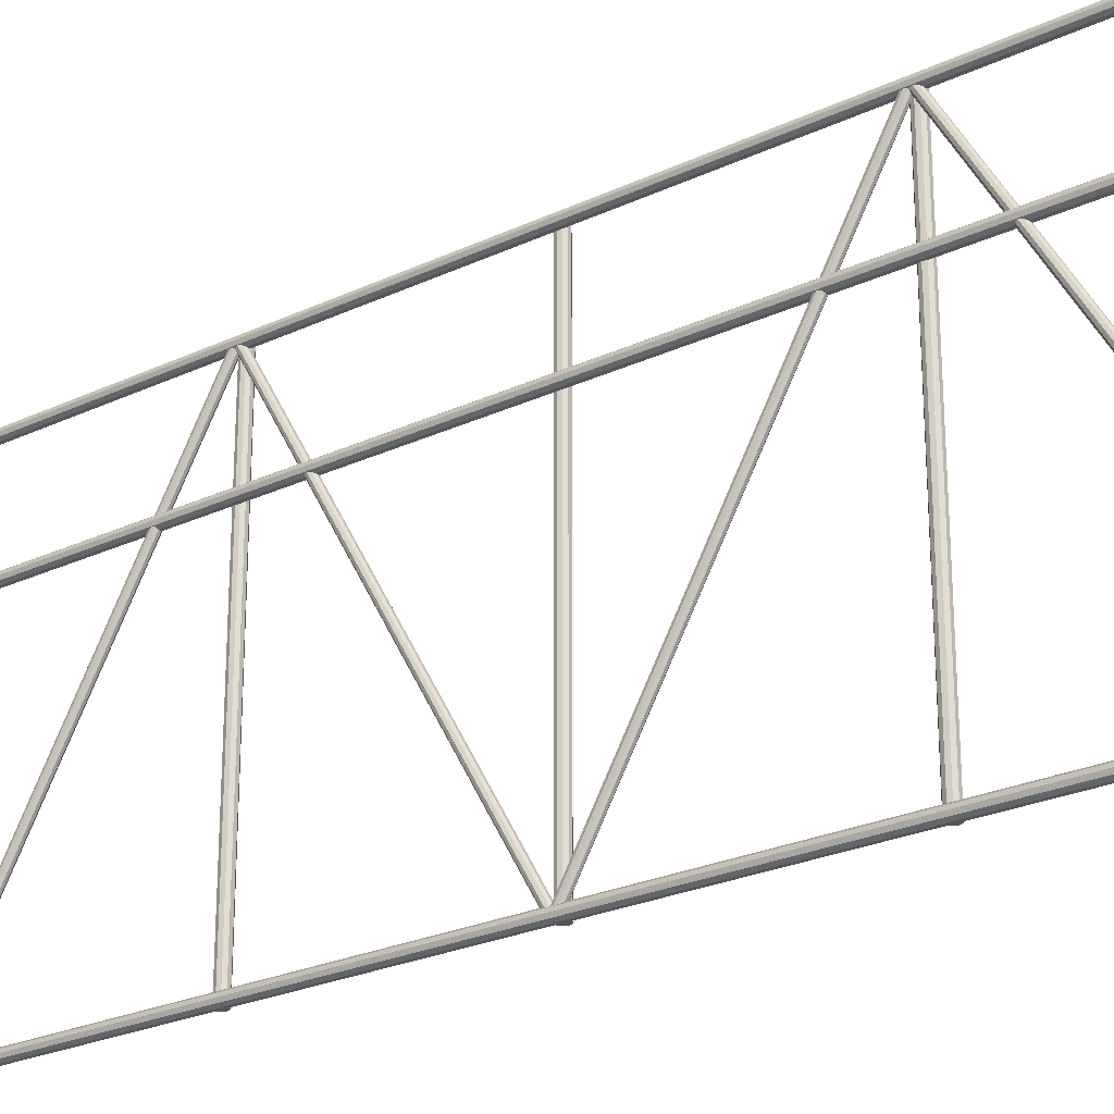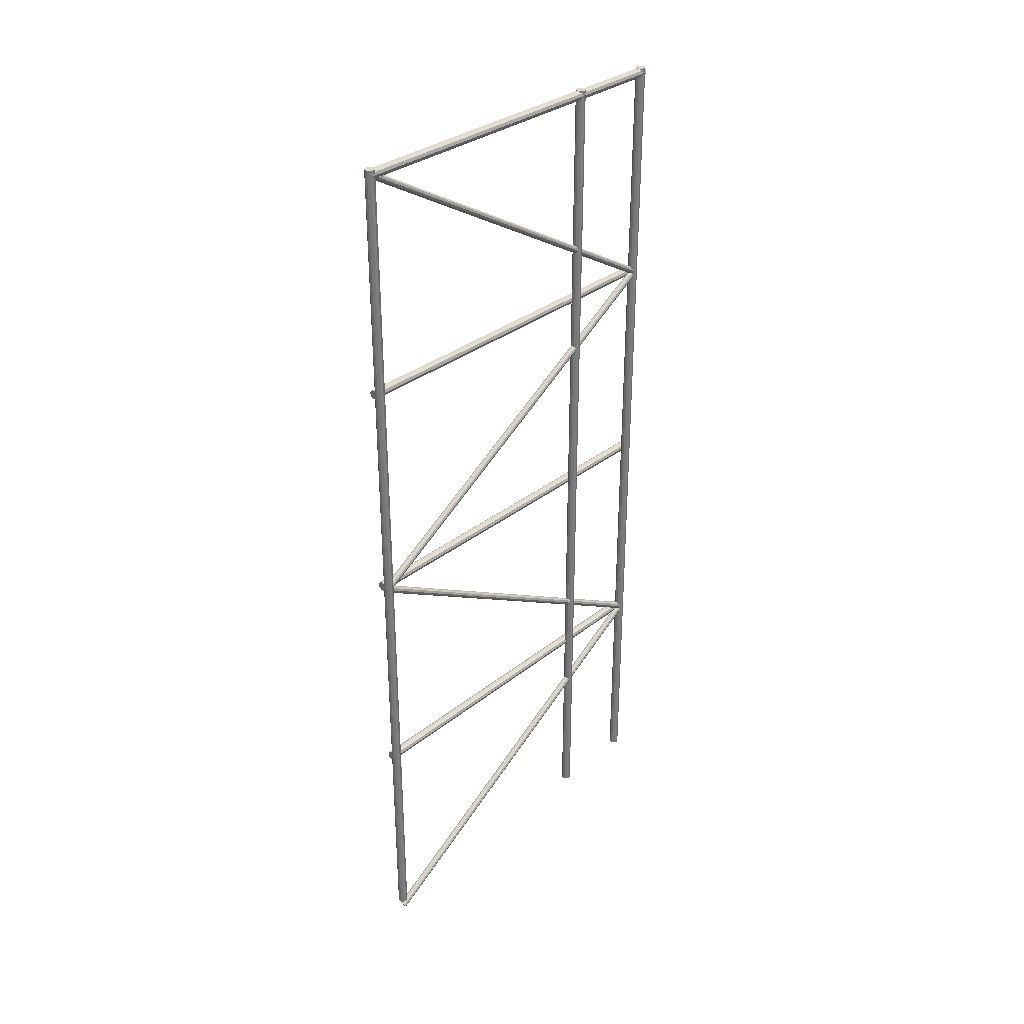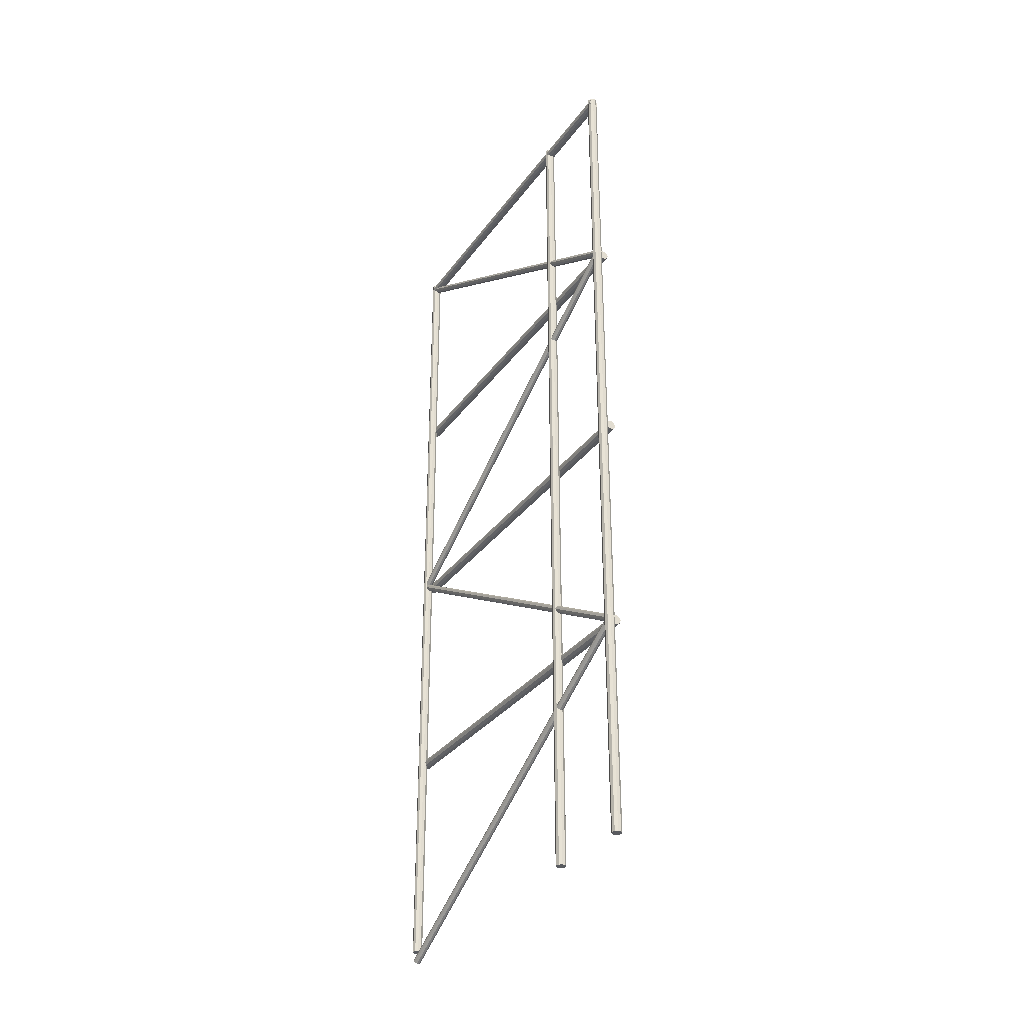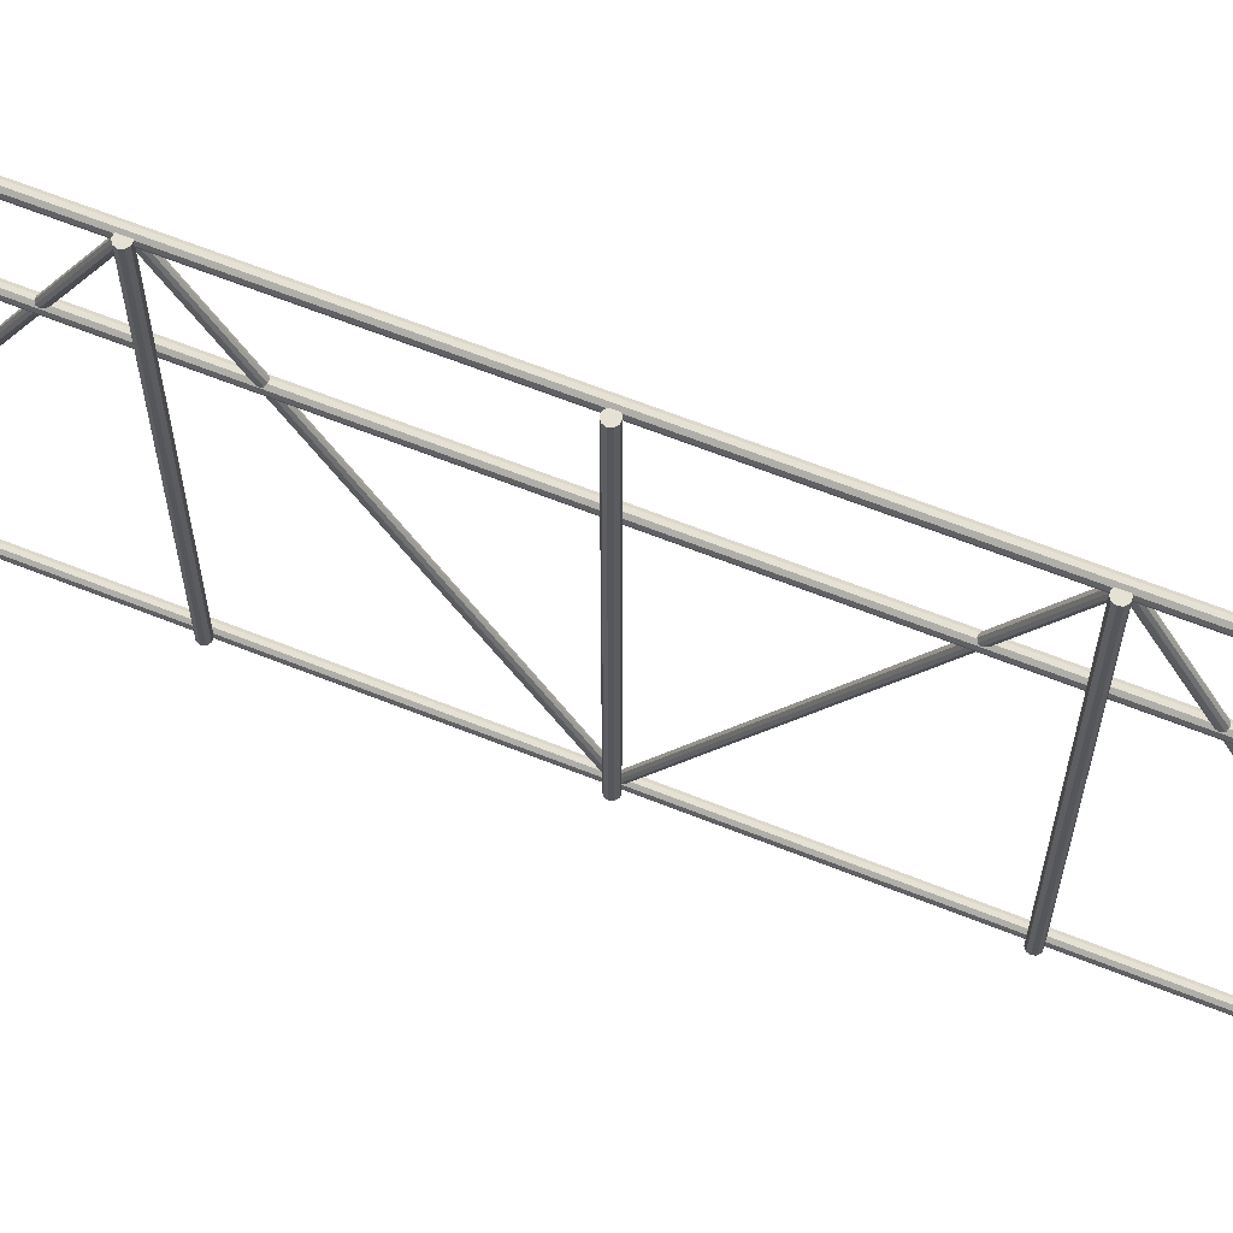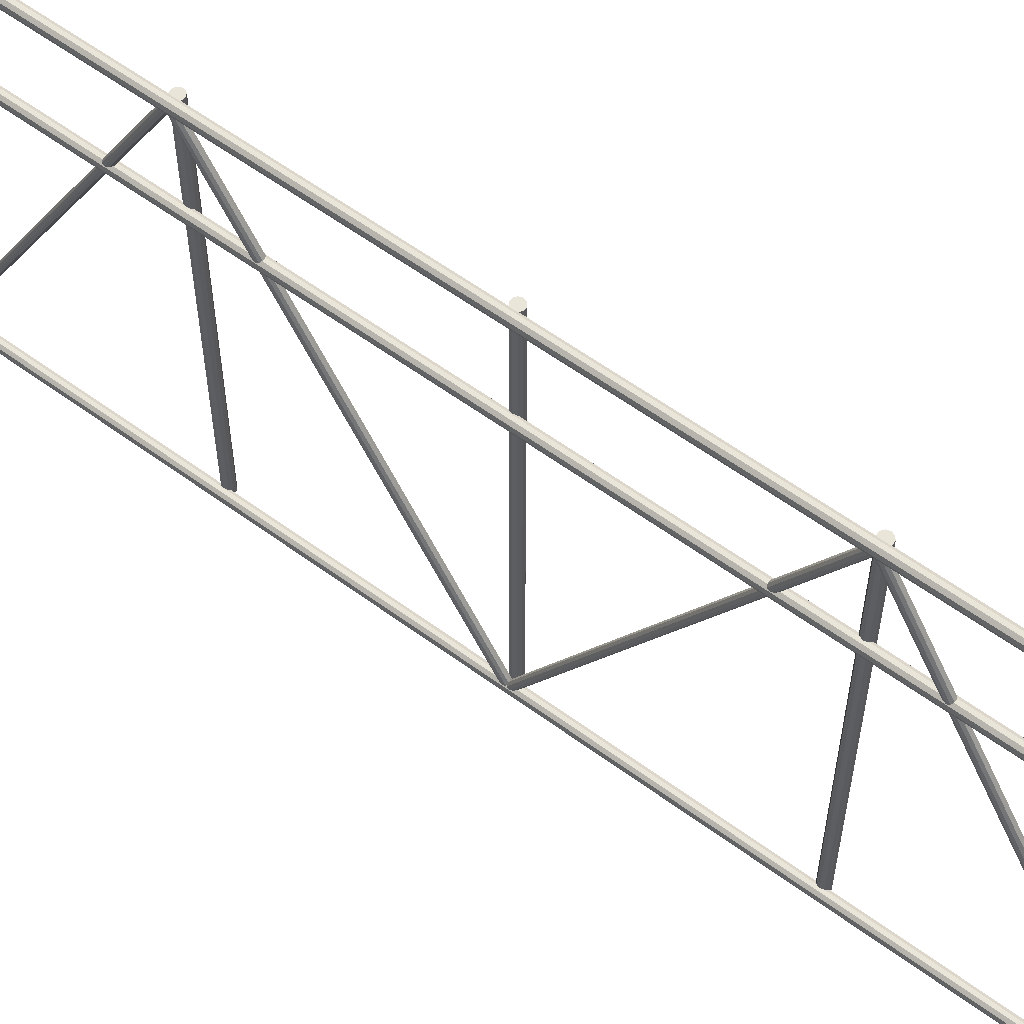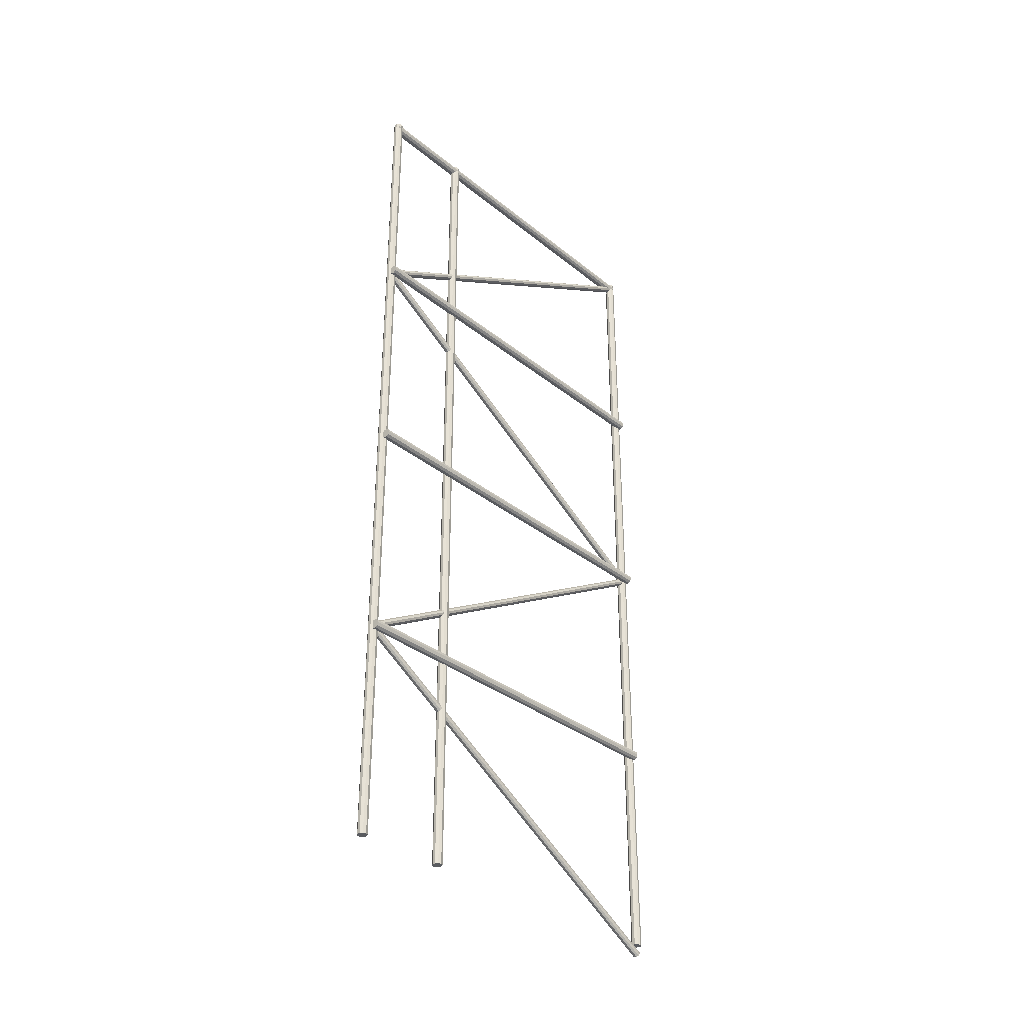
<metadata>
{"format":"obj","ext":"obj","renderer":"f3d","projection":"perspective","resolution":1024,"background":"white","views":[{"elev":-24.6,"azim":127.8,"up":"+Y"},{"elev":32.2,"azim":42.1,"up":"+Z"},{"elev":-32.0,"azim":150.3,"up":"+Z"},{"elev":64.1,"azim":-68.0,"up":"+Y"},{"elev":58.4,"azim":127.3,"up":"+Y"},{"elev":-33.8,"azim":-137.4,"up":"+Z"}]}
</metadata>
<code>
v 0.0728 -3.956 8.837
v 0.0228 -3.956 8.8
v -0.039 -3.956 8.8
v -0.089 -3.956 8.837
v -0.1081 -3.956 8.896
v -0.089 -3.956 8.954
v -0.039 -3.956 8.991
v 0.0228 -3.956 8.991
v 0.0728 -3.956 8.954
v 0.0919 -3.956 8.896
v 0.0728 3.944 8.837
v 0.0228 3.944 8.8
v -0.039 3.944 8.8
v -0.089 3.944 8.837
v -0.1081 3.944 8.896
v -0.089 3.944 8.954
v -0.039 3.944 8.991
v 0.0228 3.944 8.991
v 0.0728 3.944 8.954
v 0.0919 3.944 8.896
v -0.008096 -3.956 8.896
v -0.008096 3.944 8.896
v 0.0728 2.016 -9
v 0.0228 2.052 -9
v -0.039 2.052 -9
v -0.089 2.016 -9
v -0.1081 1.957 -9
v -0.089 1.899 -9
v -0.039 1.862 -9
v 0.0228 1.862 -9
v 0.0728 1.899 -9
v 0.0919 1.957 -9
v 0.0728 2.016 9
v 0.0228 2.052 9
v -0.039 2.052 9
v -0.089 2.016 9
v -0.1081 1.957 9
v -0.089 1.899 9
v -0.039 1.862 9
v 0.0228 1.862 9
v 0.0728 1.899 9
v 0.0919 1.957 9
v -0.008096 1.957 -9
v -0.008096 1.957 9
v 0.0728 -3.856 -9
v 0.0228 -3.819 -9
v -0.039 -3.819 -9
v -0.089 -3.856 -9
v -0.1081 -3.915 -9
v -0.089 -3.973 -9
v -0.039 -4.01 -9
v 0.0228 -4.01 -9
v 0.0728 -3.973 -9
v 0.0919 -3.915 -9
v 0.0728 -3.856 9
v 0.0228 -3.819 9
v -0.039 -3.819 9
v -0.089 -3.856 9
v -0.1081 -3.915 9
v -0.089 -3.973 9
v -0.039 -4.01 9
v 0.0228 -4.01 9
v 0.0728 -3.973 9
v 0.0919 -3.915 9
v -0.008096 -3.915 -9
v -0.008096 -3.915 9
v 0.0535 -3.935 -0.1991
v 0.01543 -3.949 -0.223
v -0.03162 -3.949 -0.223
v -0.06969 -3.935 -0.1991
v -0.08423 -3.913 -0.1603
v -0.06969 -3.89 -0.1216
v -0.03162 -3.876 -0.0976
v 0.01543 -3.876 -0.0976
v 0.0535 -3.89 -0.1216
v 0.06804 -3.913 -0.1603
v 0.0535 3.878 -4.71
v 0.01543 3.864 -4.734
v -0.03162 3.864 -4.734
v -0.06969 3.878 -4.71
v -0.08423 3.901 -4.671
v -0.06969 3.923 -4.633
v -0.03162 3.937 -4.609
v 0.01543 3.937 -4.609
v 0.0535 3.923 -4.633
v 0.06804 3.901 -4.671
v -0.008096 -3.913 -0.1603
v -0.008096 3.901 -4.671
v -0.0385 -3.956 -4.749
v -0.0885 -3.956 -4.785
v -0.1503 -3.956 -4.785
v -0.2003 -3.956 -4.749
v -0.2194 -3.956 -4.69
v -0.2003 -3.956 -4.631
v -0.1503 -3.956 -4.595
v -0.0885 -3.956 -4.595
v -0.0385 -3.956 -4.631
v -0.0194 -3.956 -4.69
v -0.0385 3.944 -4.749
v -0.0885 3.944 -4.785
v -0.1503 3.944 -4.785
v -0.2003 3.944 -4.749
v -0.2194 3.944 -4.69
v -0.2003 3.944 -4.631
v -0.1503 3.944 -4.595
v -0.0885 3.944 -4.595
v -0.0385 3.944 -4.631
v -0.0194 3.944 -4.69
v -0.1194 -3.956 -4.69
v -0.1194 3.944 -4.69
v 0.0728 3.938 -9
v 0.0228 3.974 -9
v -0.039 3.974 -9
v -0.089 3.938 -9
v -0.1081 3.879 -9
v -0.089 3.82 -9
v -0.039 3.784 -9
v 0.0228 3.784 -9
v 0.0728 3.82 -9
v 0.0919 3.879 -9
v 0.0728 3.938 9
v 0.0228 3.974 9
v -0.039 3.974 9
v -0.089 3.938 9
v -0.1081 3.879 9
v -0.089 3.82 9
v -0.039 3.784 9
v 0.0228 3.784 9
v 0.0728 3.82 9
v 0.0919 3.879 9
v -0.008096 3.879 -9
v -0.008096 3.879 9
v -0.07902 -3.956 -0.204
v -0.129 -3.956 -0.2403
v -0.1908 -3.956 -0.2403
v -0.2408 -3.956 -0.204
v -0.2599 -3.956 -0.1452
v -0.2408 -3.956 -0.08642
v -0.1908 -3.956 -0.0501
v -0.129 -3.956 -0.0501
v -0.07902 -3.956 -0.08642
v -0.05992 -3.956 -0.1452
v -0.07902 3.944 -0.204
v -0.129 3.944 -0.2403
v -0.1908 3.944 -0.2403
v -0.2408 3.944 -0.204
v -0.2599 3.944 -0.1452
v -0.2408 3.944 -0.08642
v -0.1908 3.944 -0.0501
v -0.129 3.944 -0.0501
v -0.07902 3.944 -0.08642
v -0.05992 3.944 -0.1452
v -0.1599 -3.956 -0.1452
v -0.1599 3.944 -0.1452
v 0.0535 -3.89 -0.1653
v 0.01543 -3.876 -0.1893
v -0.03162 -3.876 -0.1893
v -0.06969 -3.89 -0.1653
v -0.08423 -3.913 -0.1266
v -0.06969 -3.935 -0.08783
v -0.03162 -3.949 -0.06388
v 0.01543 -3.949 -0.06388
v 0.0535 -3.935 -0.08783
v 0.06804 -3.913 -0.1266
v 0.0535 3.923 4.346
v 0.01543 3.937 4.322
v -0.03162 3.937 4.322
v -0.06969 3.923 4.346
v -0.08423 3.901 4.384
v -0.06969 3.878 4.423
v -0.03162 3.864 4.447
v 0.01543 3.864 4.447
v 0.0535 3.878 4.423
v 0.06804 3.901 4.384
v -0.008096 -3.913 -0.1266
v -0.008096 3.901 4.384
v 0.0535 -3.89 -9.229
v 0.01543 -3.876 -9.253
v -0.03162 -3.876 -9.253
v -0.06969 -3.89 -9.229
v -0.08423 -3.913 -9.19
v -0.06969 -3.935 -9.152
v -0.03162 -3.949 -9.128
v 0.01543 -3.949 -9.128
v 0.0535 -3.935 -9.152
v 0.06804 -3.913 -9.19
v 0.0535 3.923 -4.718
v 0.01543 3.937 -4.742
v -0.03162 3.937 -4.742
v -0.06969 3.923 -4.718
v -0.08423 3.901 -4.679
v -0.06969 3.878 -4.641
v -0.03162 3.864 -4.617
v 0.01543 3.864 -4.617
v 0.0535 3.878 -4.641
v 0.06804 3.901 -4.679
v -0.008096 -3.913 -9.19
v -0.008096 3.901 -4.679
v 0.0535 -3.935 8.865
v 0.01543 -3.949 8.841
v -0.03162 -3.949 8.841
v -0.06969 -3.935 8.865
v -0.08423 -3.913 8.904
v -0.06969 -3.89 8.942
v -0.03162 -3.876 8.966
v 0.01543 -3.876 8.966
v 0.0535 -3.89 8.942
v 0.06804 -3.913 8.904
v 0.0535 3.878 4.354
v 0.01543 3.864 4.33
v -0.03162 3.864 4.33
v -0.06969 3.878 4.354
v -0.08423 3.901 4.392
v -0.06969 3.923 4.431
v -0.03162 3.937 4.455
v 0.01543 3.937 4.455
v 0.0535 3.923 4.431
v 0.06804 3.901 4.392
v -0.008096 -3.913 8.904
v -0.008096 3.901 4.392
v -0.0564 -3.956 4.315
v -0.1064 -3.956 4.279
v -0.1682 -3.956 4.279
v -0.2182 -3.956 4.315
v -0.2373 -3.956 4.374
v -0.2182 -3.956 4.433
v -0.1682 -3.956 4.469
v -0.1064 -3.956 4.469
v -0.0564 -3.956 4.433
v -0.0373 -3.956 4.374
v -0.0564 3.944 4.315
v -0.1064 3.944 4.279
v -0.1682 3.944 4.279
v -0.2182 3.944 4.315
v -0.2373 3.944 4.374
v -0.2182 3.944 4.433
v -0.1682 3.944 4.469
v -0.1064 3.944 4.469
v -0.0564 3.944 4.433
v -0.0373 3.944 4.374
v -0.1373 -3.956 4.374
v -0.1373 3.944 4.374
f 1 2 12 11
f 2 3 13 12
f 3 4 14 13
f 4 5 15 14
f 5 6 16 15
f 6 7 17 16
f 7 8 18 17
f 8 9 19 18
f 9 10 20 19
f 10 1 11 20
f 2 1 21
f 3 2 21
f 4 3 21
f 5 4 21
f 6 5 21
f 7 6 21
f 8 7 21
f 9 8 21
f 10 9 21
f 1 10 21
f 11 12 22
f 12 13 22
f 13 14 22
f 14 15 22
f 15 16 22
f 16 17 22
f 17 18 22
f 18 19 22
f 19 20 22
f 20 11 22
f 23 24 34 33
f 24 25 35 34
f 25 26 36 35
f 26 27 37 36
f 27 28 38 37
f 28 29 39 38
f 29 30 40 39
f 30 31 41 40
f 31 32 42 41
f 32 23 33 42
f 24 23 43
f 25 24 43
f 26 25 43
f 27 26 43
f 28 27 43
f 29 28 43
f 30 29 43
f 31 30 43
f 32 31 43
f 23 32 43
f 33 34 44
f 34 35 44
f 35 36 44
f 36 37 44
f 37 38 44
f 38 39 44
f 39 40 44
f 40 41 44
f 41 42 44
f 42 33 44
f 45 46 56 55
f 46 47 57 56
f 47 48 58 57
f 48 49 59 58
f 49 50 60 59
f 50 51 61 60
f 51 52 62 61
f 52 53 63 62
f 53 54 64 63
f 54 45 55 64
f 46 45 65
f 47 46 65
f 48 47 65
f 49 48 65
f 50 49 65
f 51 50 65
f 52 51 65
f 53 52 65
f 54 53 65
f 45 54 65
f 55 56 66
f 56 57 66
f 57 58 66
f 58 59 66
f 59 60 66
f 60 61 66
f 61 62 66
f 62 63 66
f 63 64 66
f 64 55 66
f 67 68 78 77
f 68 69 79 78
f 69 70 80 79
f 70 71 81 80
f 71 72 82 81
f 72 73 83 82
f 73 74 84 83
f 74 75 85 84
f 75 76 86 85
f 76 67 77 86
f 68 67 87
f 69 68 87
f 70 69 87
f 71 70 87
f 72 71 87
f 73 72 87
f 74 73 87
f 75 74 87
f 76 75 87
f 67 76 87
f 77 78 88
f 78 79 88
f 79 80 88
f 80 81 88
f 81 82 88
f 82 83 88
f 83 84 88
f 84 85 88
f 85 86 88
f 86 77 88
f 89 90 100 99
f 90 91 101 100
f 91 92 102 101
f 92 93 103 102
f 93 94 104 103
f 94 95 105 104
f 95 96 106 105
f 96 97 107 106
f 97 98 108 107
f 98 89 99 108
f 90 89 109
f 91 90 109
f 92 91 109
f 93 92 109
f 94 93 109
f 95 94 109
f 96 95 109
f 97 96 109
f 98 97 109
f 89 98 109
f 99 100 110
f 100 101 110
f 101 102 110
f 102 103 110
f 103 104 110
f 104 105 110
f 105 106 110
f 106 107 110
f 107 108 110
f 108 99 110
f 111 112 122 121
f 112 113 123 122
f 113 114 124 123
f 114 115 125 124
f 115 116 126 125
f 116 117 127 126
f 117 118 128 127
f 118 119 129 128
f 119 120 130 129
f 120 111 121 130
f 112 111 131
f 113 112 131
f 114 113 131
f 115 114 131
f 116 115 131
f 117 116 131
f 118 117 131
f 119 118 131
f 120 119 131
f 111 120 131
f 121 122 132
f 122 123 132
f 123 124 132
f 124 125 132
f 125 126 132
f 126 127 132
f 127 128 132
f 128 129 132
f 129 130 132
f 130 121 132
f 133 134 144 143
f 134 135 145 144
f 135 136 146 145
f 136 137 147 146
f 137 138 148 147
f 138 139 149 148
f 139 140 150 149
f 140 141 151 150
f 141 142 152 151
f 142 133 143 152
f 134 133 153
f 135 134 153
f 136 135 153
f 137 136 153
f 138 137 153
f 139 138 153
f 140 139 153
f 141 140 153
f 142 141 153
f 133 142 153
f 143 144 154
f 144 145 154
f 145 146 154
f 146 147 154
f 147 148 154
f 148 149 154
f 149 150 154
f 150 151 154
f 151 152 154
f 152 143 154
f 155 156 166 165
f 156 157 167 166
f 157 158 168 167
f 158 159 169 168
f 159 160 170 169
f 160 161 171 170
f 161 162 172 171
f 162 163 173 172
f 163 164 174 173
f 164 155 165 174
f 156 155 175
f 157 156 175
f 158 157 175
f 159 158 175
f 160 159 175
f 161 160 175
f 162 161 175
f 163 162 175
f 164 163 175
f 155 164 175
f 165 166 176
f 166 167 176
f 167 168 176
f 168 169 176
f 169 170 176
f 170 171 176
f 171 172 176
f 172 173 176
f 173 174 176
f 174 165 176
f 177 178 188 187
f 178 179 189 188
f 179 180 190 189
f 180 181 191 190
f 181 182 192 191
f 182 183 193 192
f 183 184 194 193
f 184 185 195 194
f 185 186 196 195
f 186 177 187 196
f 178 177 197
f 179 178 197
f 180 179 197
f 181 180 197
f 182 181 197
f 183 182 197
f 184 183 197
f 185 184 197
f 186 185 197
f 177 186 197
f 187 188 198
f 188 189 198
f 189 190 198
f 190 191 198
f 191 192 198
f 192 193 198
f 193 194 198
f 194 195 198
f 195 196 198
f 196 187 198
f 199 200 210 209
f 200 201 211 210
f 201 202 212 211
f 202 203 213 212
f 203 204 214 213
f 204 205 215 214
f 205 206 216 215
f 206 207 217 216
f 207 208 218 217
f 208 199 209 218
f 200 199 219
f 201 200 219
f 202 201 219
f 203 202 219
f 204 203 219
f 205 204 219
f 206 205 219
f 207 206 219
f 208 207 219
f 199 208 219
f 209 210 220
f 210 211 220
f 211 212 220
f 212 213 220
f 213 214 220
f 214 215 220
f 215 216 220
f 216 217 220
f 217 218 220
f 218 209 220
f 221 222 232 231
f 222 223 233 232
f 223 224 234 233
f 224 225 235 234
f 225 226 236 235
f 226 227 237 236
f 227 228 238 237
f 228 229 239 238
f 229 230 240 239
f 230 221 231 240
f 222 221 241
f 223 222 241
f 224 223 241
f 225 224 241
f 226 225 241
f 227 226 241
f 228 227 241
f 229 228 241
f 230 229 241
f 221 230 241
f 231 232 242
f 232 233 242
f 233 234 242
f 234 235 242
f 235 236 242
f 236 237 242
f 237 238 242
f 238 239 242
f 239 240 242
f 240 231 242

</code>
